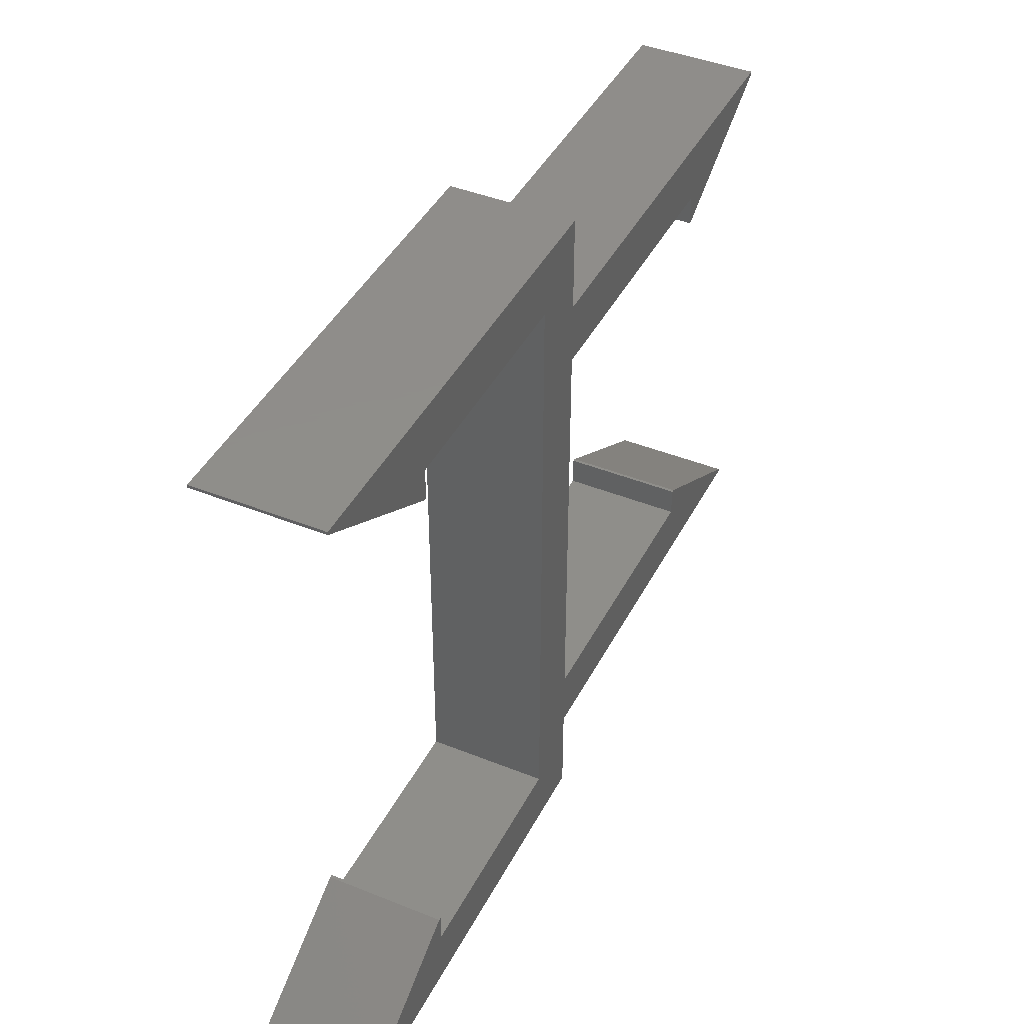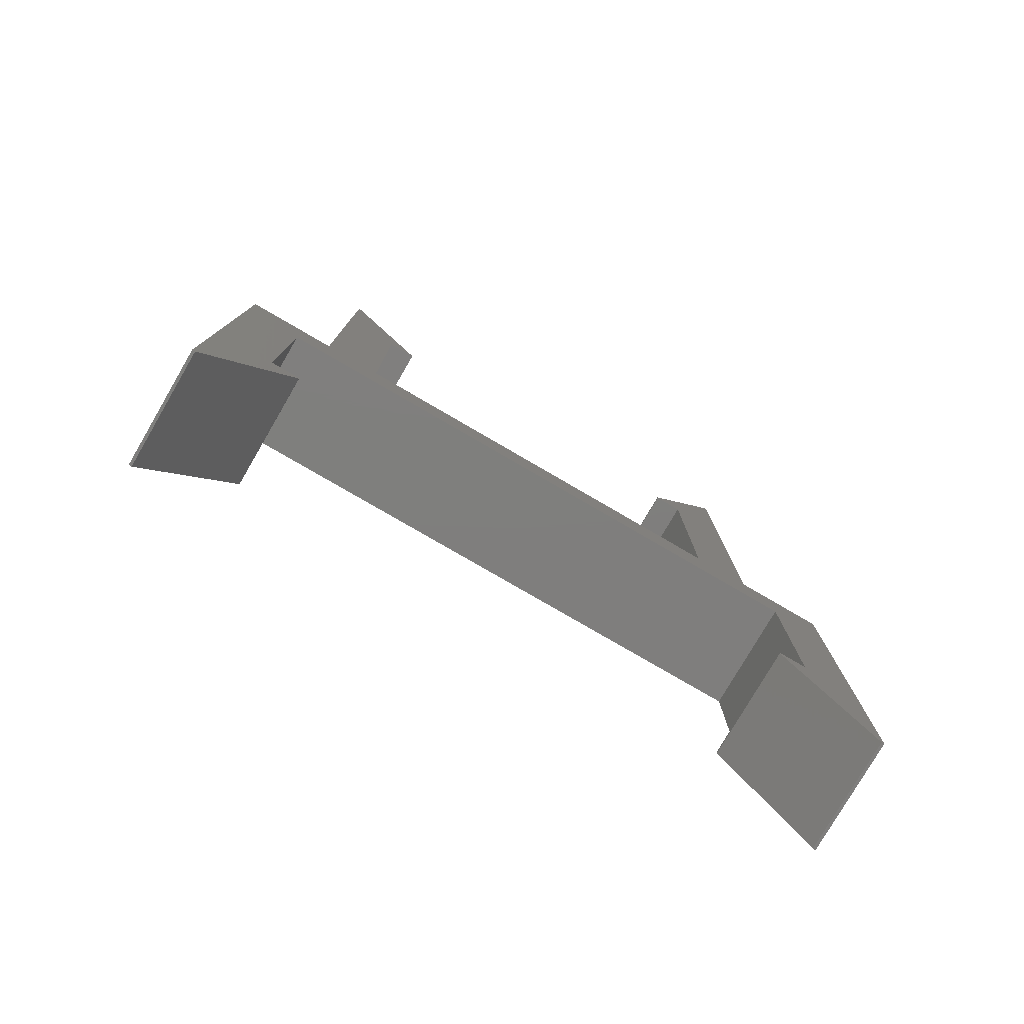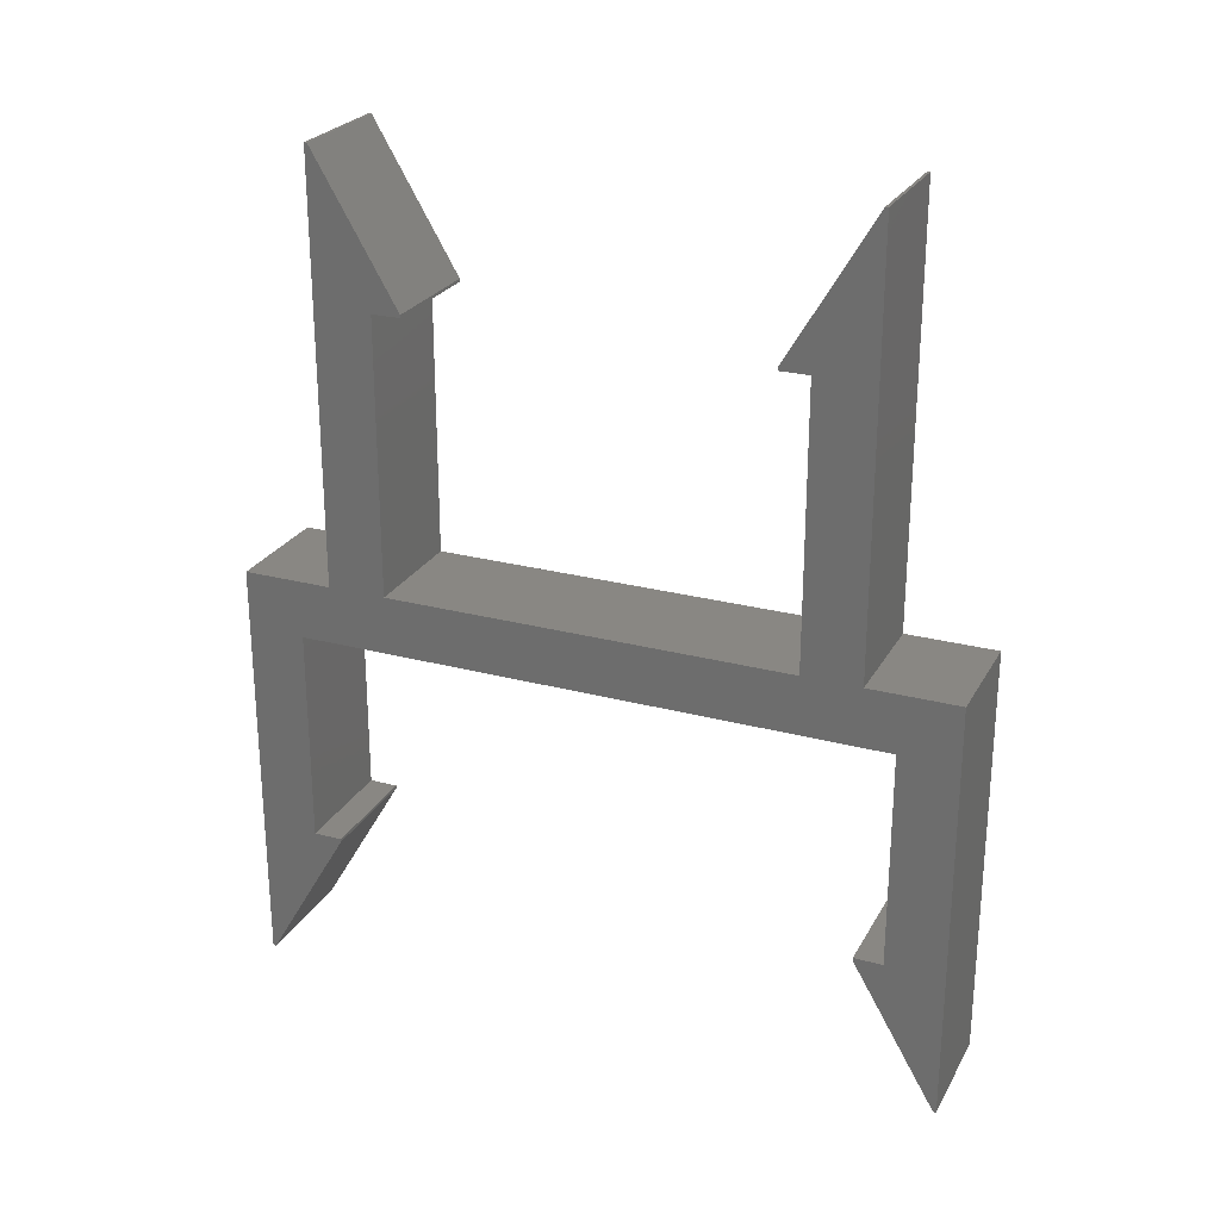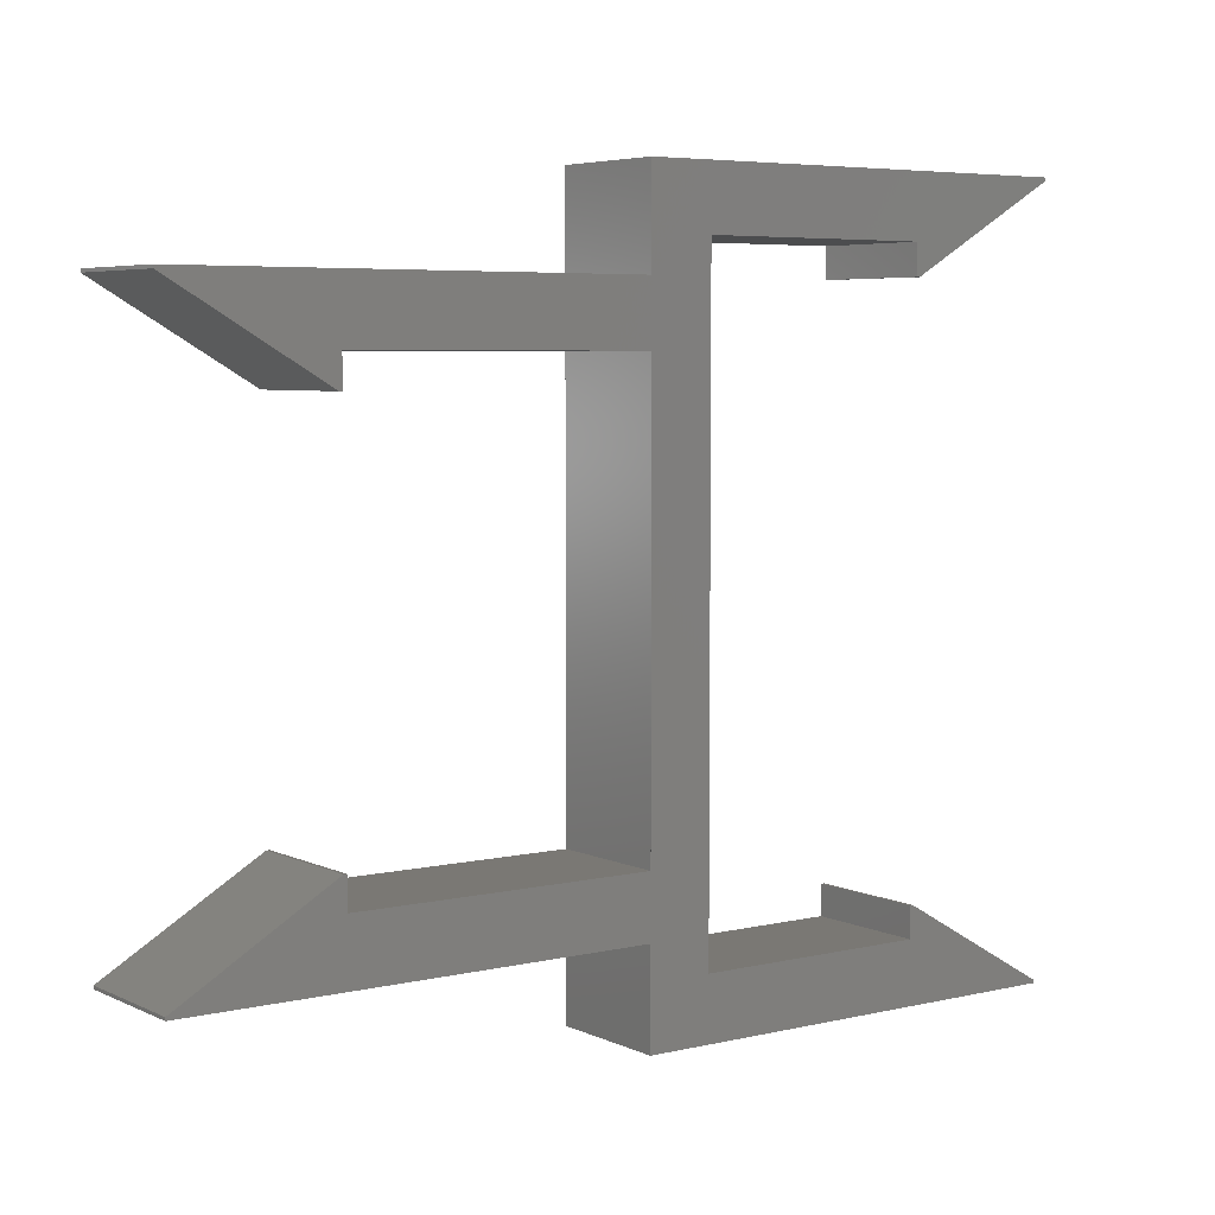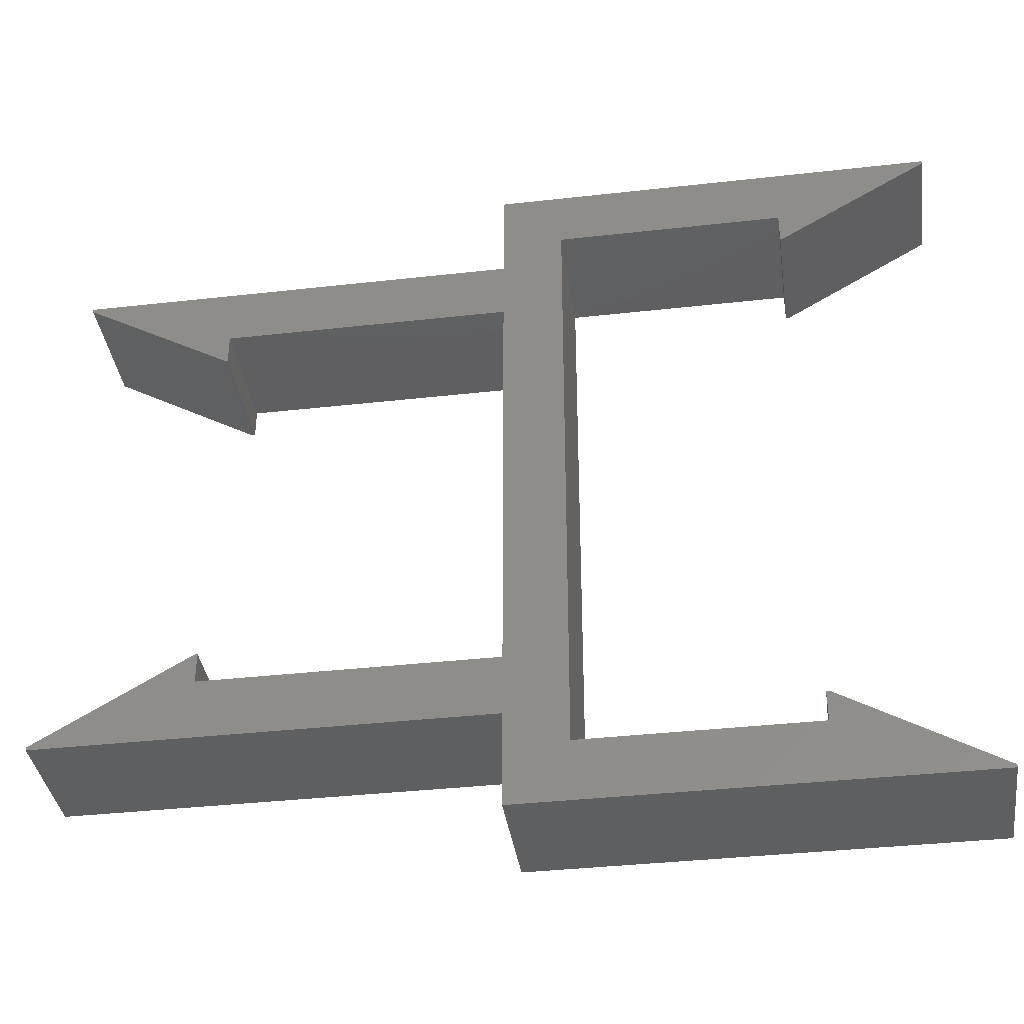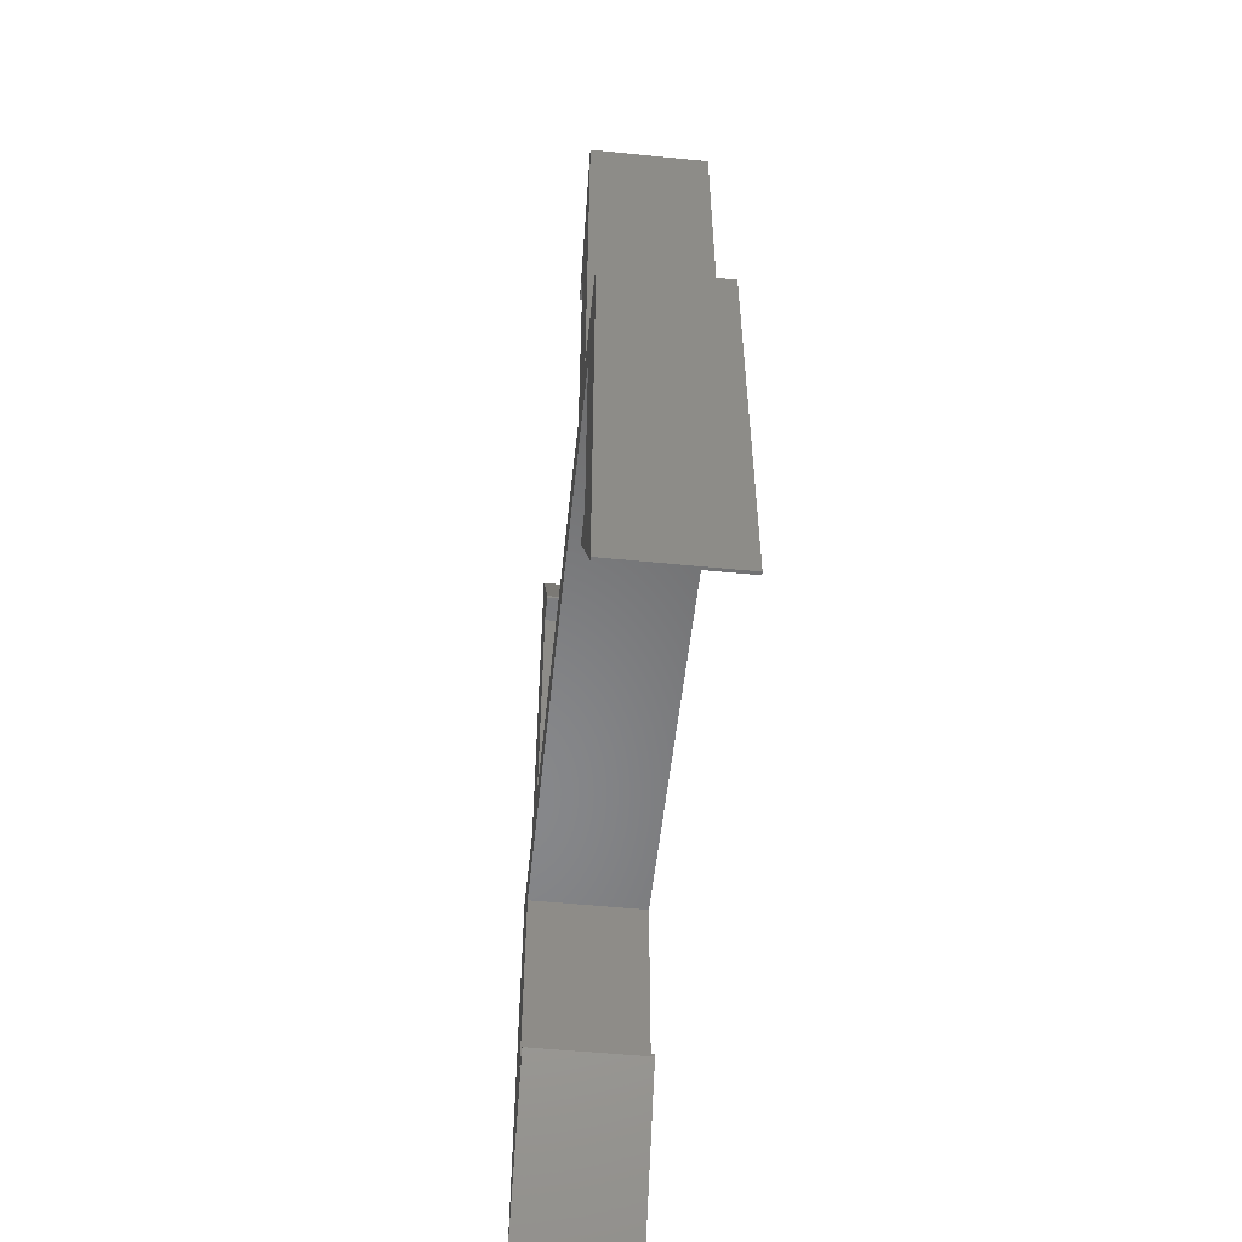
<metadata>
{"format":"stl","ext":"stl","renderer":"f3d","projection":"perspective","resolution":1024,"background":"white","views":[{"elev":42.5,"azim":-154.3,"up":"+Y"},{"elev":-78.6,"azim":-120.2,"up":"+Z"},{"elev":25.3,"azim":-66.8,"up":"+Z"},{"elev":5.4,"azim":54.2,"up":"+Y"},{"elev":-37.7,"azim":98.2,"up":"+Y"},{"elev":-54.3,"azim":173.9,"up":"+Z"}]}
</metadata>
<code>
# stl→obj: 64 verts, 124 faces
v -2 9.1 -8.55
v -2 10.1 -8.45
v -2 12 -13.5
v -2 9.1 -8.45
v -2 12.1 -13.5
v -2 12.1 1
v -2 10.1 1
v 2 10.1 1
v 2 12.1 1
v 2 10.1 -8.45
v 2 12.1 -13.5
v 2 12 -13.5
v 2 9.1 -8.55
v 2 9.1 -8.45
v 2 -12.1 1
v 2 -10.1 -8.45
v 2 -10.1 1
v 2 -12.1 -13.5
v 2 -12 -13.5
v 2 -9.1 -8.55
v 2 -9.1 -8.45
v -2 -10.1 1
v -2 -12.1 1
v -2 -9.1 -8.55
v -2 -10.1 -8.45
v -2 -9.1 -8.45
v -2 -12 -13.5
v -2 -12.1 -13.5
v 2 6 10.55
v 2 7 10.45
v 2 8.9 15.5
v 2 6 10.45
v 2 9 15.5
v 2 9 1
v 2 7 1
v 5.817e-16 7 1
v 5.817e-16 9 1
v -2 7 10.45
v -2 9 15.5
v -2 9 1
v -2 7 1
v -2 8.9 15.5
v -2 6 10.55
v -2 6 10.45
v -2 -9 1
v -2 -7 10.45
v -2 -7 1
v -2 -9 15.5
v -2 -8.9 15.5
v -2 -6 10.55
v -2 -6 10.45
v -4.592e-16 -7 1
v -7.041e-16 -9 1
v 2 -6 10.55
v 2 -7 10.45
v 2 -6 10.45
v 2 -8.9 15.5
v 2 -9 15.5
v 2 -9 1
v 2 -7 1
v -2 -10.1 -1
v -2 10.1 -1
v 2 10.1 -1
v 2 -10.1 -1
f 1 2 3
f 2 1 4
f 2 5 3
f 5 2 6
f 6 2 7
f 6 8 9
f 8 6 7
f 10 11 9
f 10 9 8
f 11 10 12
f 13 10 14
f 10 13 12
f 11 6 9
f 6 11 5
f 2 8 7
f 8 2 10
f 2 14 10
f 14 2 4
f 3 13 1
f 13 3 12
f 1 14 4
f 14 1 13
f 3 11 12
f 11 3 5
f 15 16 17
f 18 16 15
f 16 18 19
f 16 20 21
f 20 16 19
f 22 15 17
f 15 22 23
f 24 25 26
f 27 25 24
f 28 25 27
f 25 28 23
f 25 23 22
f 28 15 23
f 15 28 18
f 16 22 17
f 22 16 25
f 26 16 21
f 16 26 25
f 19 24 20
f 24 19 27
f 20 26 21
f 26 20 24
f 28 19 18
f 19 28 27
f 29 30 31
f 30 29 32
f 30 33 31
f 33 30 34
f 34 30 35
f 36 34 35
f 34 36 37
f 38 39 40
f 38 40 41
f 39 38 42
f 43 38 44
f 38 43 42
f 37 33 34
f 33 37 39
f 39 37 40
f 36 38 41
f 38 36 30
f 30 36 35
f 44 30 32
f 30 44 38
f 43 31 42
f 31 43 29
f 44 29 43
f 29 44 32
f 39 31 33
f 31 39 42
f 45 46 47
f 48 46 45
f 46 48 49
f 46 50 51
f 50 46 49
f 45 52 53
f 52 45 47
f 54 55 56
f 57 55 54
f 58 55 57
f 55 58 59
f 55 59 60
f 53 48 45
f 48 53 58
f 58 53 59
f 52 55 60
f 55 52 46
f 46 52 47
f 46 56 55
f 56 46 51
f 54 49 57
f 49 54 50
f 56 50 54
f 50 56 51
f 49 58 57
f 58 49 48
f 61 7 62
f 7 61 22
f 36 8 37
f 7 37 8
f 37 7 40
f 53 17 59
f 53 22 17
f 52 22 53
f 8 36 60
f 36 52 60
f 41 52 36
f 22 52 41
f 40 7 22
f 59 17 8
f 8 60 59
f 22 41 40
f 17 63 8
f 63 17 64
f 63 7 8
f 7 63 62
f 61 63 64
f 63 61 62
f 61 17 22
f 17 61 64

</code>
